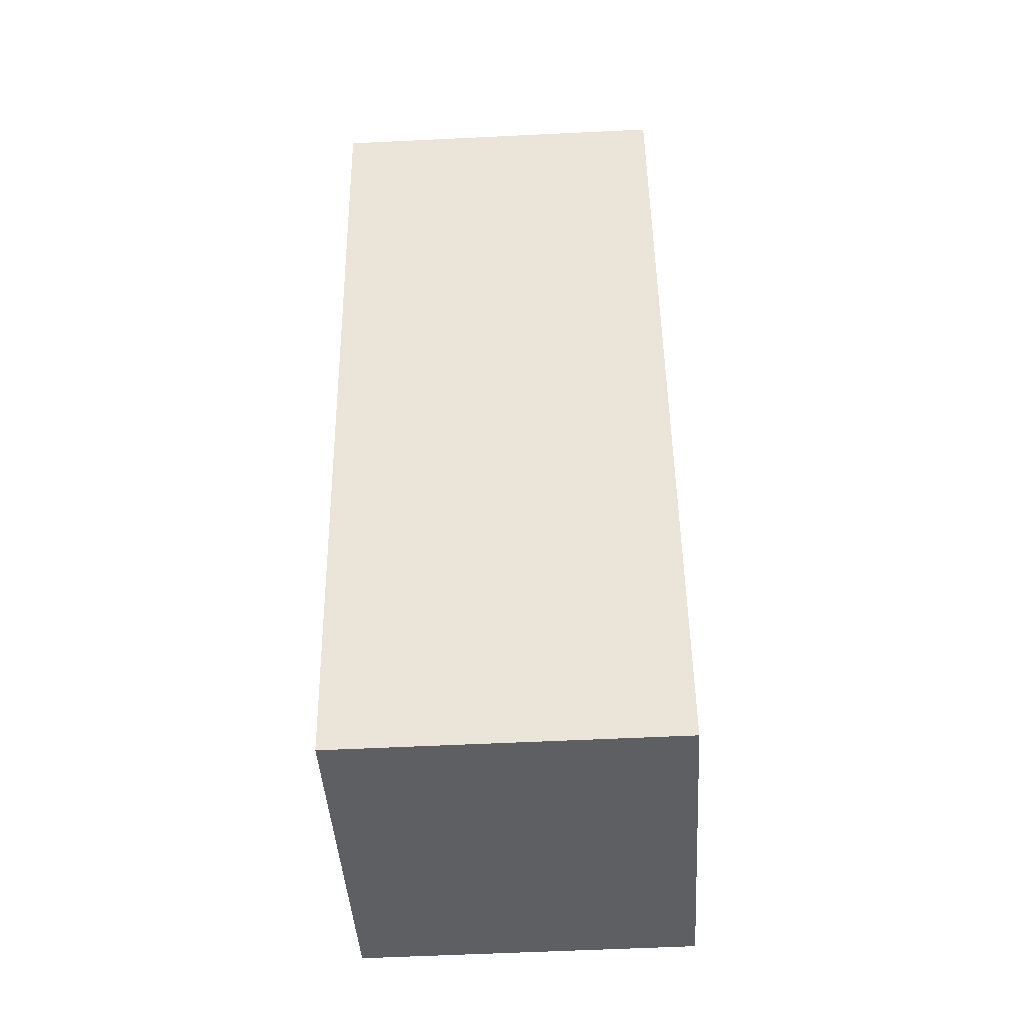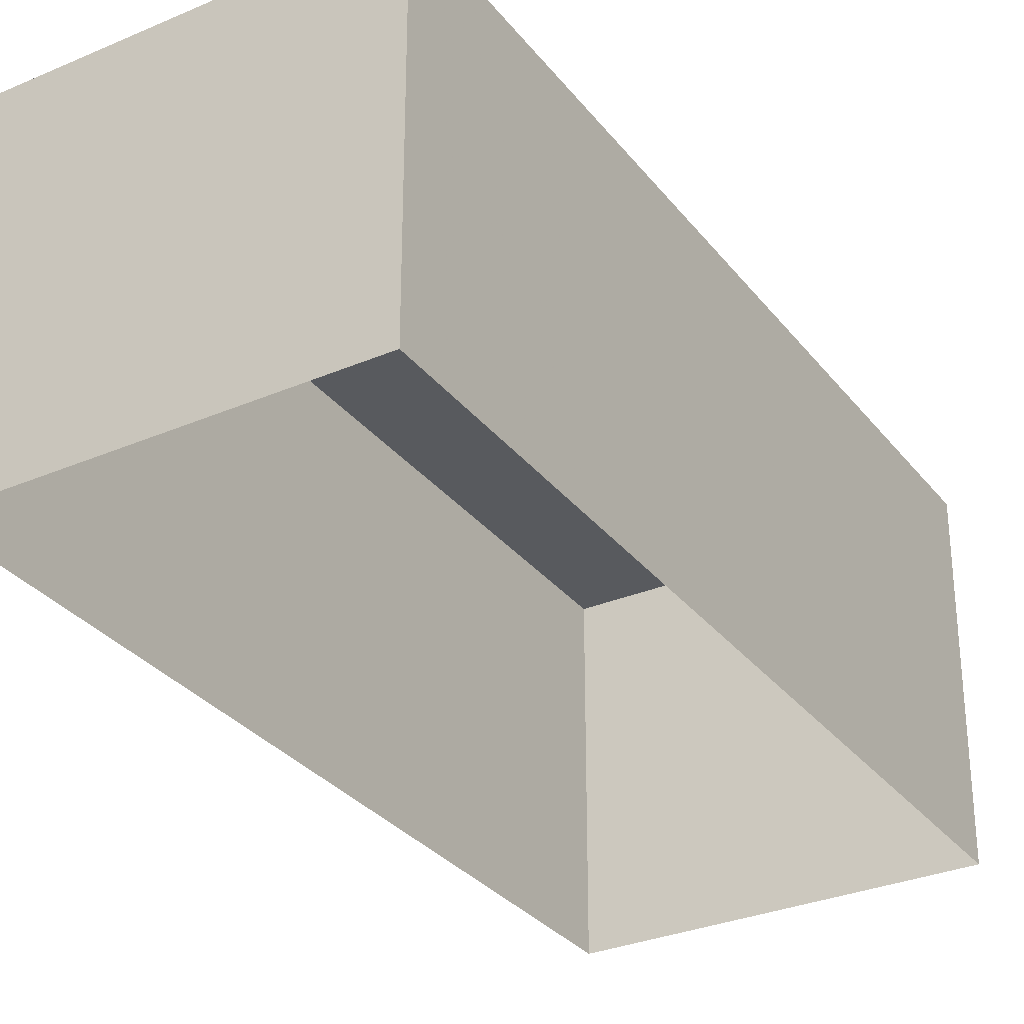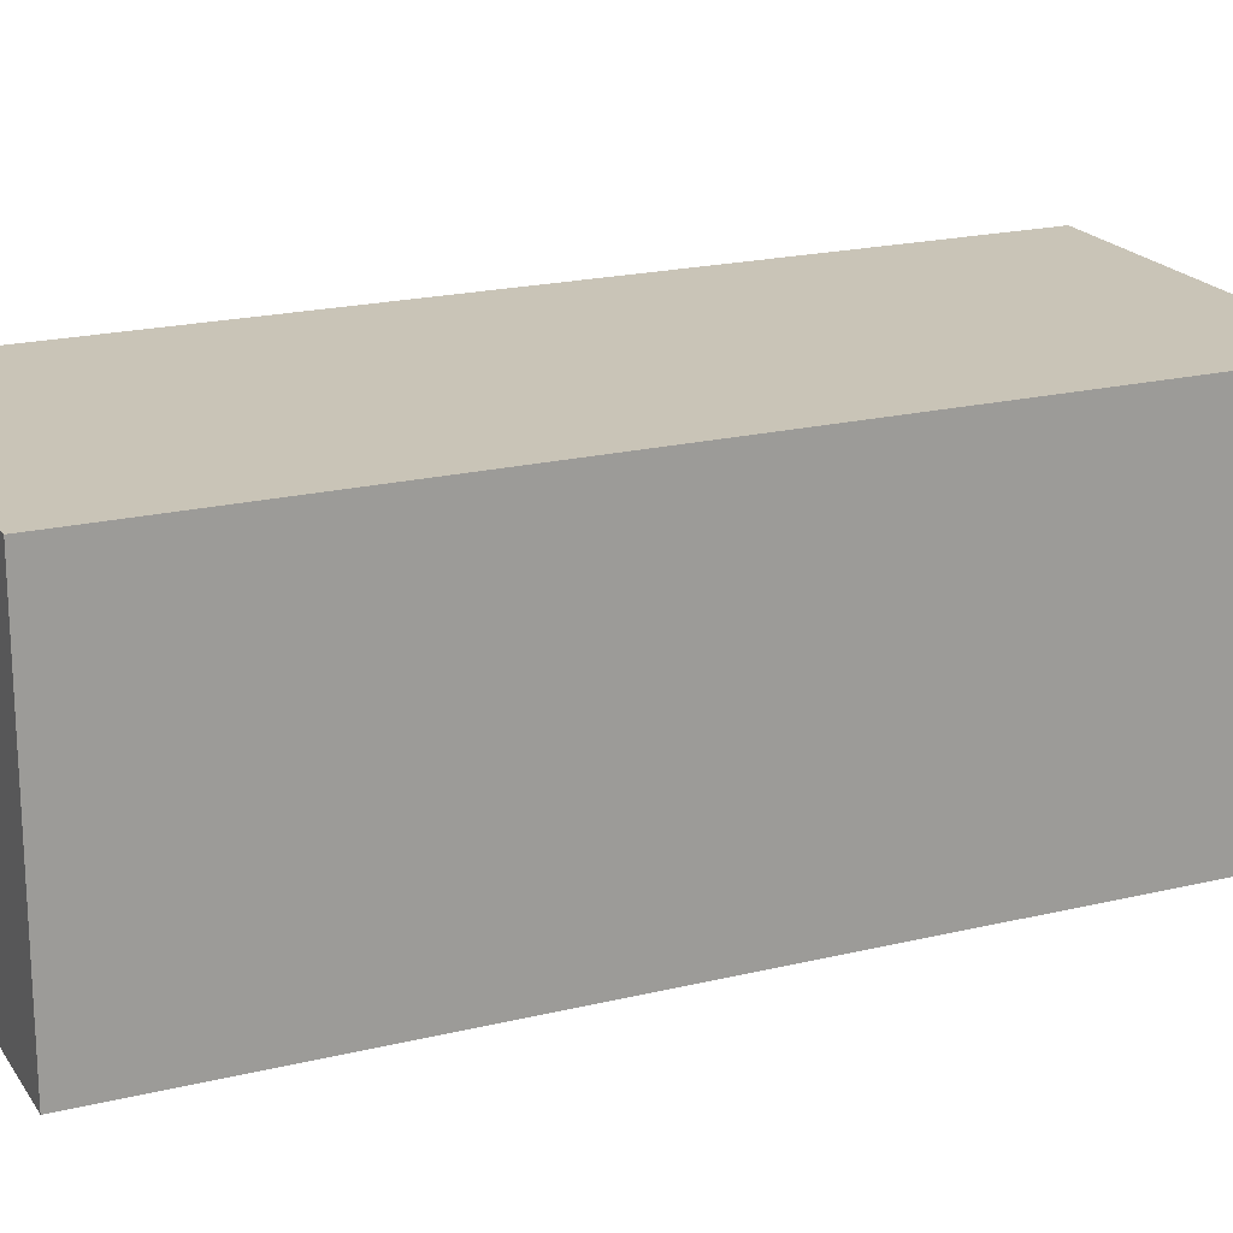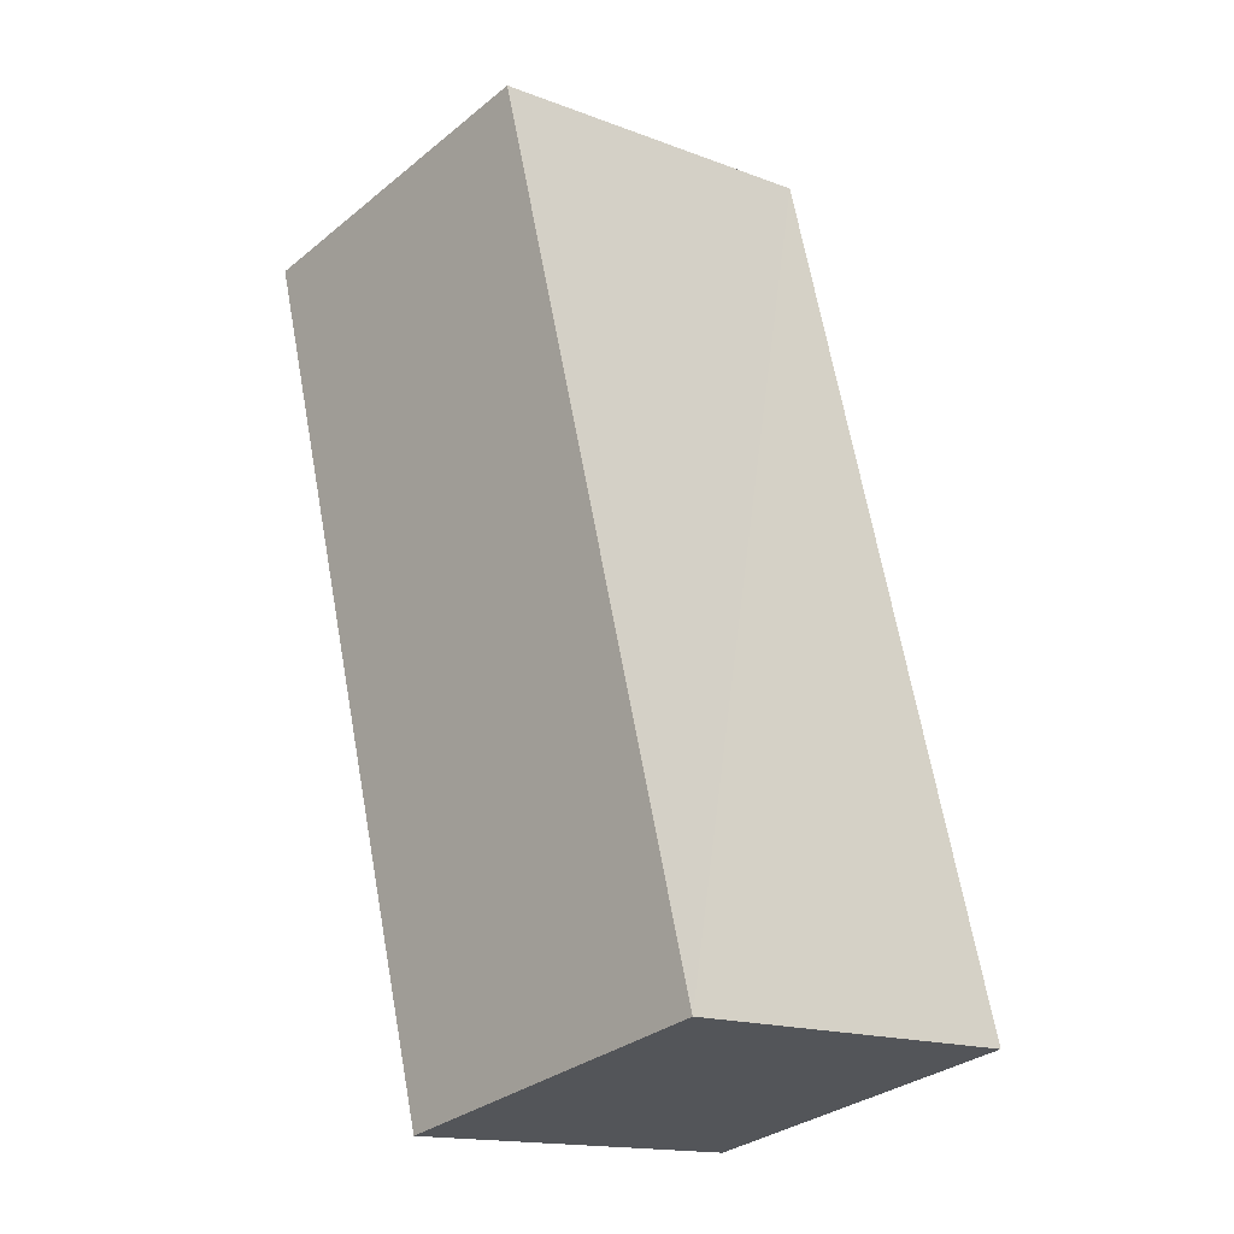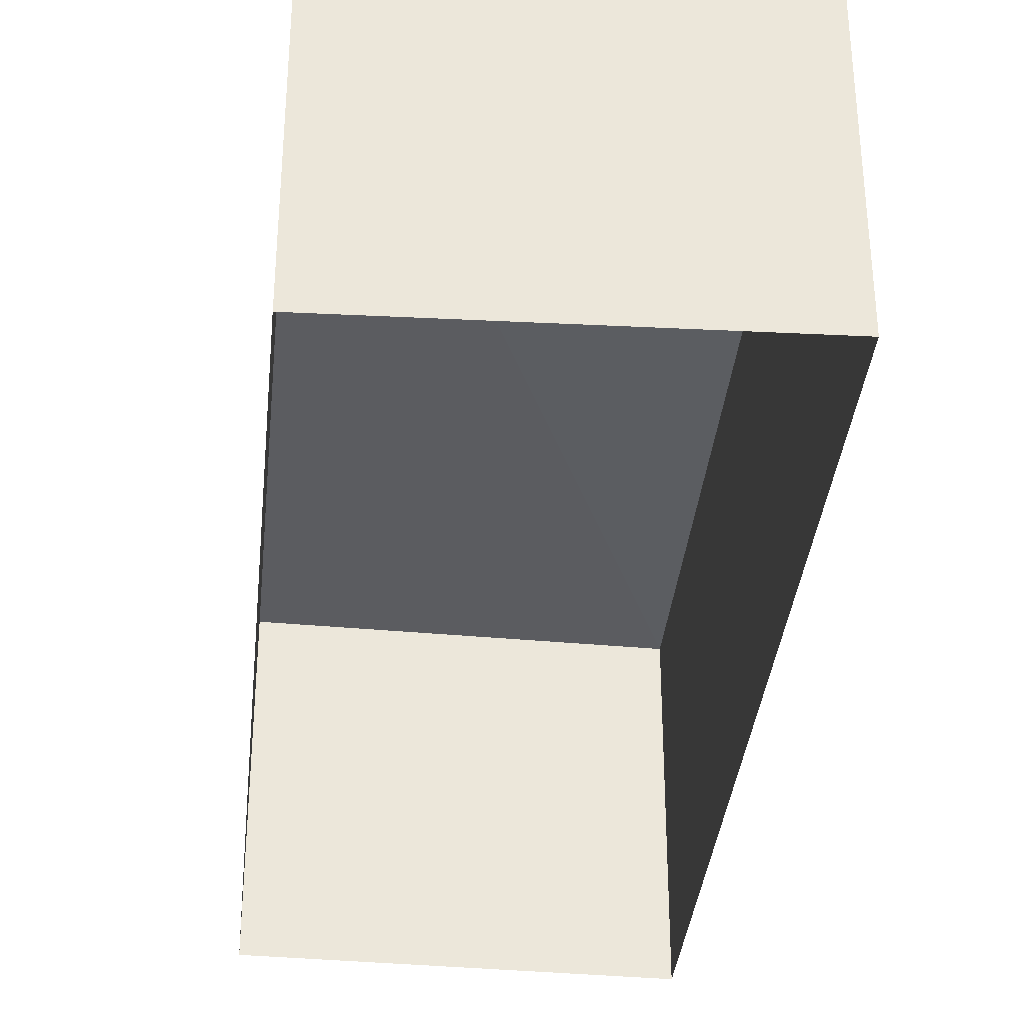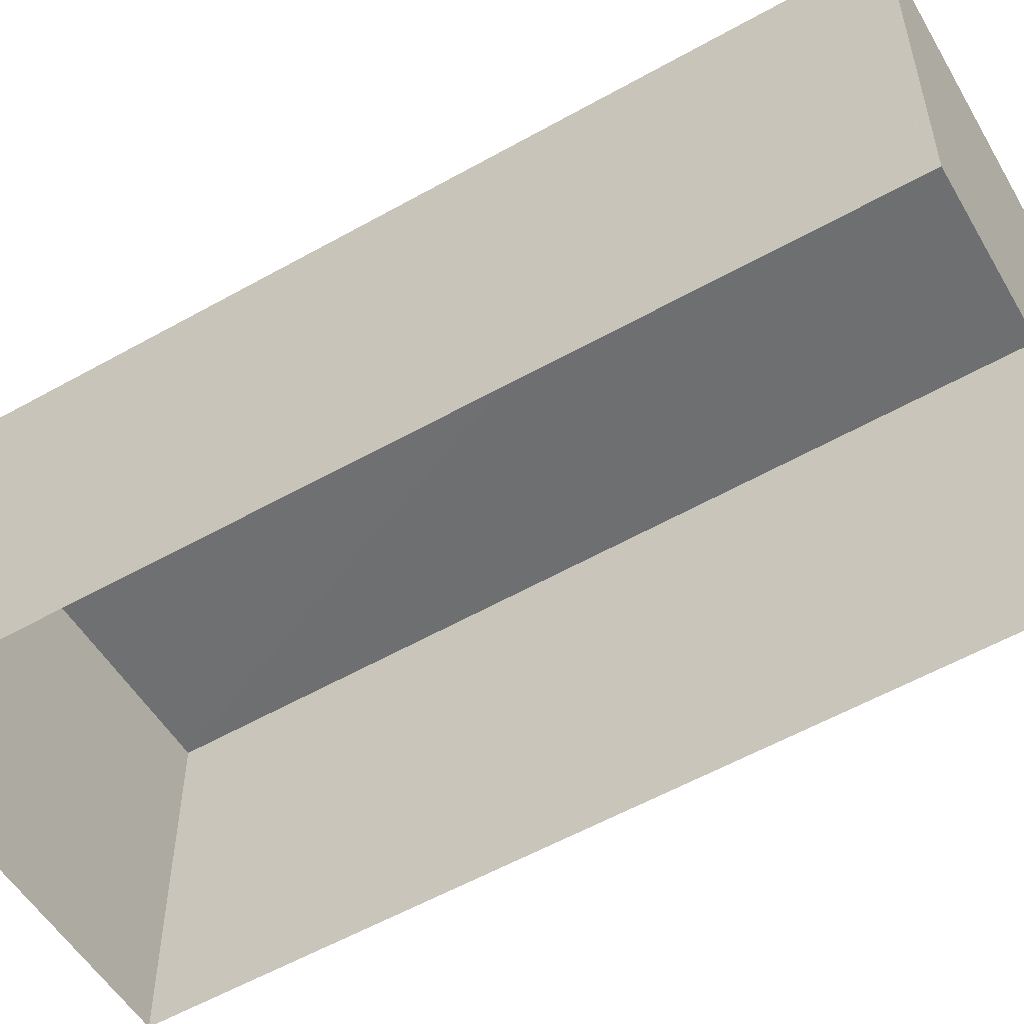
<metadata>
{"format":"obj","ext":"obj","renderer":"f3d","projection":"perspective","resolution":1024,"background":"white","views":[{"elev":-54.8,"azim":-86.6,"up":"+Y"},{"elev":-30.9,"azim":44.8,"up":"+Z"},{"elev":19.9,"azim":79.5,"up":"+Z"},{"elev":-32.6,"azim":-41.4,"up":"+Y"},{"elev":-35.4,"azim":8.0,"up":"+Z"},{"elev":-54.3,"azim":134.5,"up":"+Z"}]}
</metadata>
<code>
v 1.23e+05 7.857e+05 16.41
v 1.23e+05 7.857e+05 16.41
v 1.23e+05 7.857e+05 16.41
v 1.23e+05 7.857e+05 16.41
v 1.23e+05 7.857e+05 18.66
v 1.23e+05 7.857e+05 18.66
v 1.23e+05 7.857e+05 18.66
v 1.23e+05 7.857e+05 18.66
f 1 2 3
f 1 4 2
f 5 6 7
f 5 8 6
f 6 1 3
f 7 6 3
f 8 4 1
f 6 8 1
f 8 2 4
f 8 5 2
f 5 3 2
f 5 7 3

</code>
